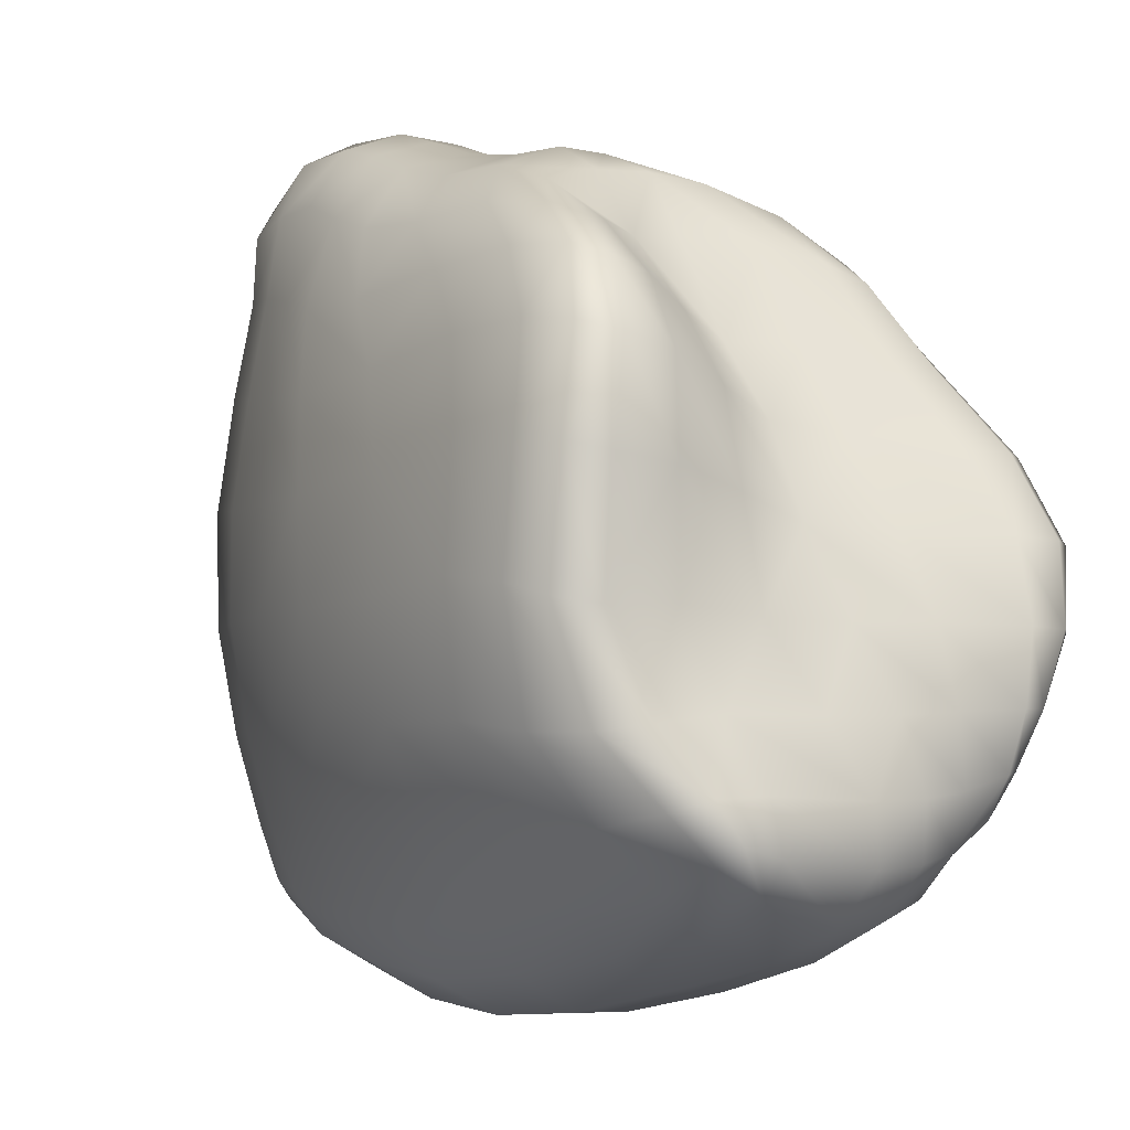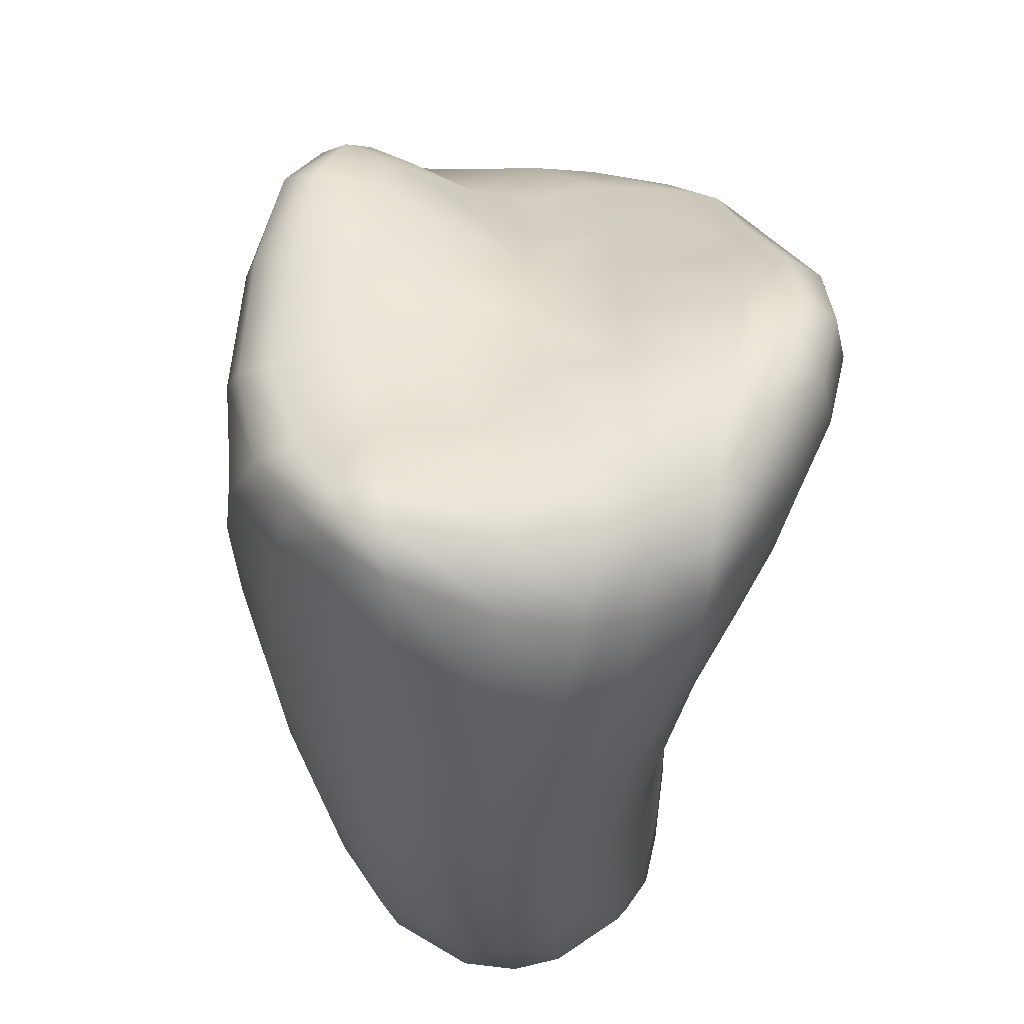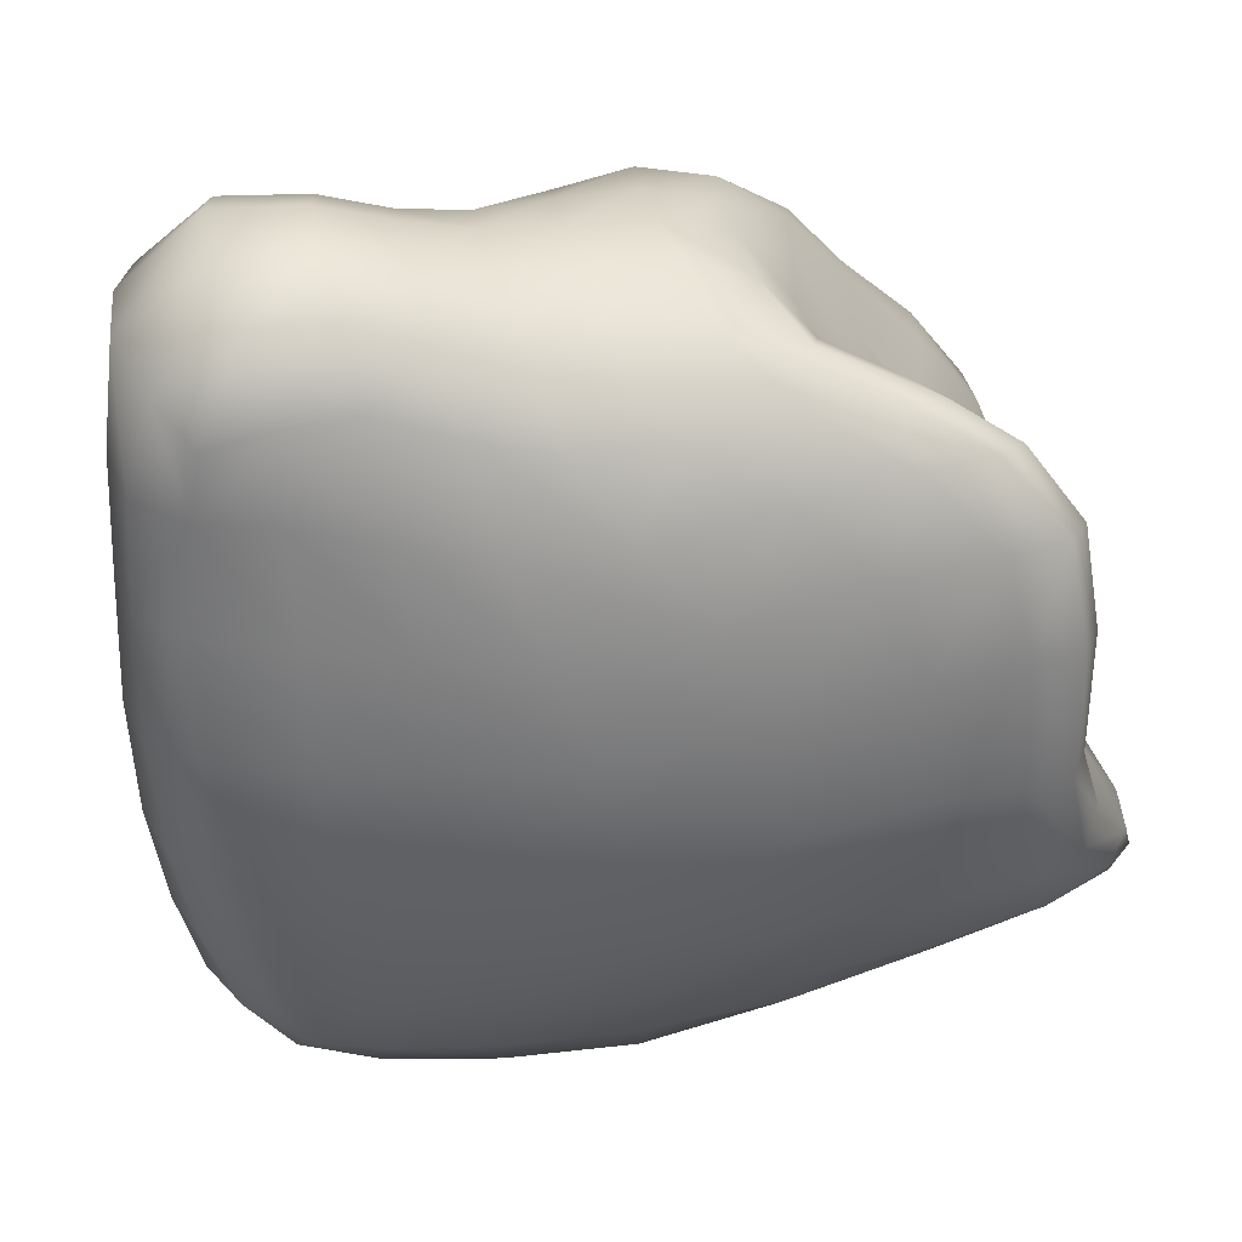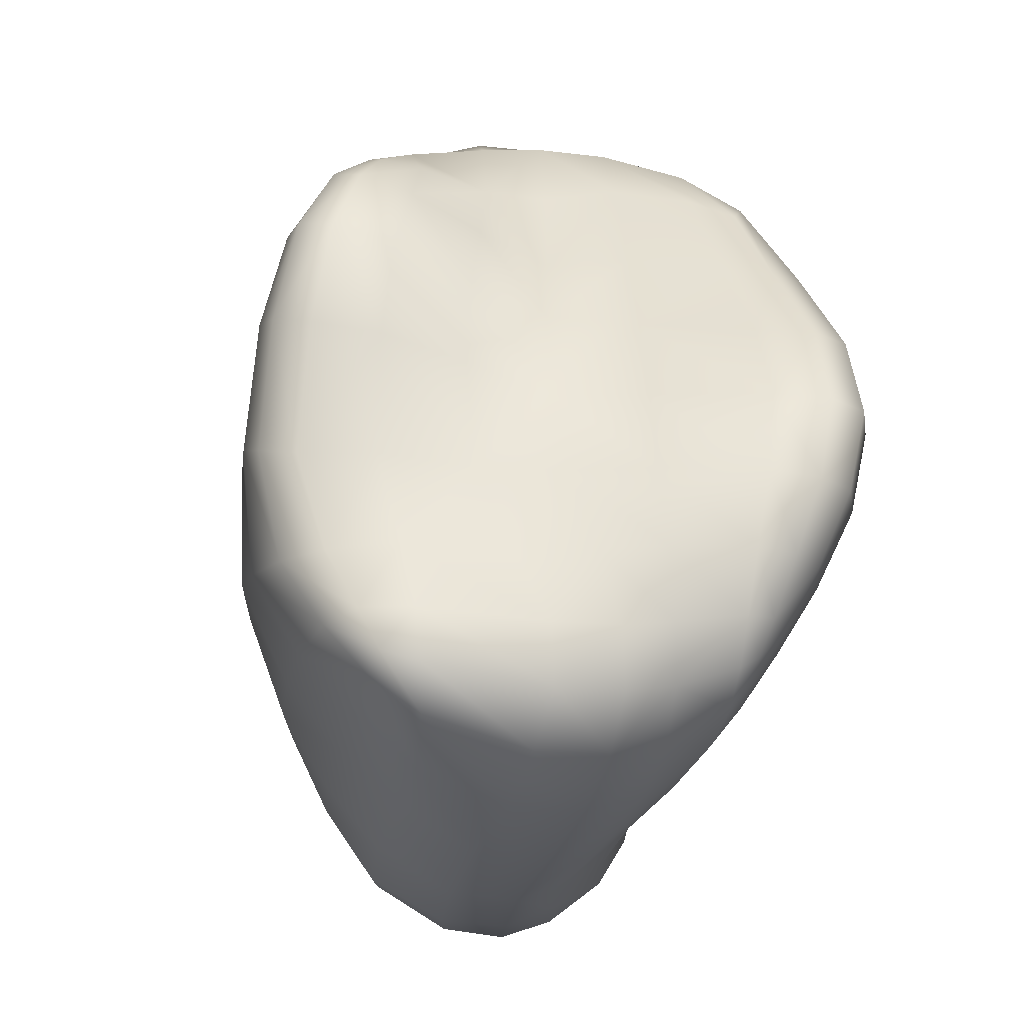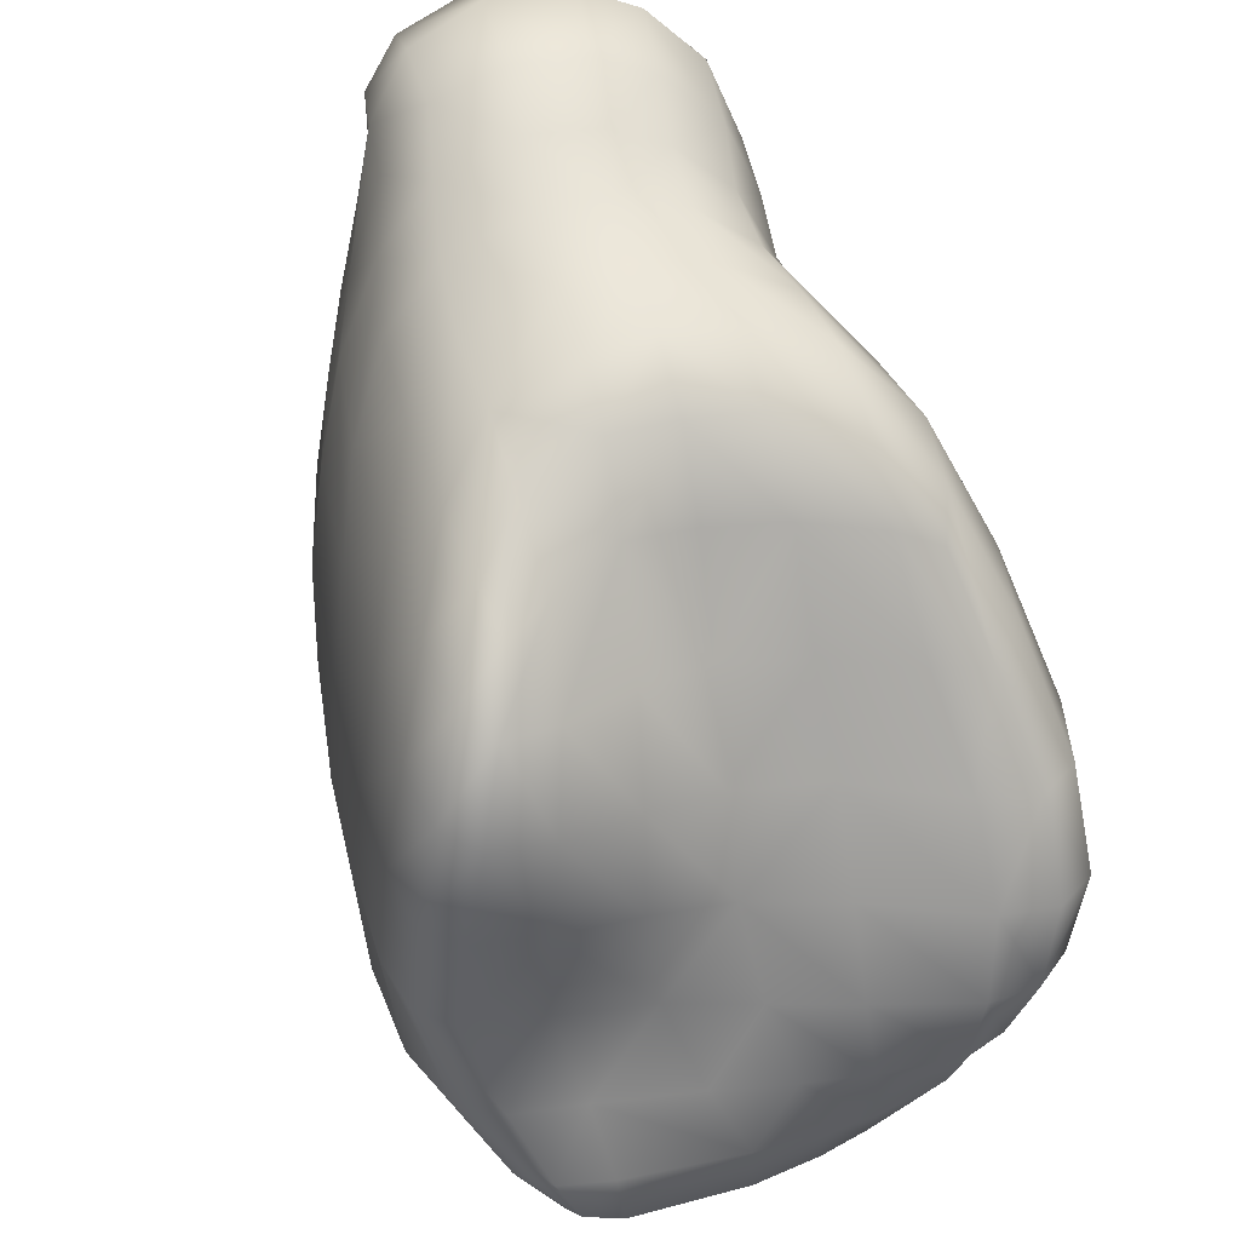
<metadata>
{"format":"obj","ext":"obj","renderer":"f3d","projection":"perspective","resolution":1024,"background":"white","views":[{"elev":0.8,"azim":-130.6,"up":"+Z"},{"elev":-26.6,"azim":-94.2,"up":"+Z"},{"elev":39.6,"azim":163.7,"up":"+Z"},{"elev":-12.5,"azim":-98.1,"up":"+Z"},{"elev":51.9,"azim":-108.5,"up":"+Z"}]}
</metadata>
<code>
o LeftHand
v 0.7323 1.419 -0.02948
v 0.7895 1.419 -0.02584
v 0.7311 1.459 -0.02511
v 0.7968 1.453 -0.02187
v 0.7076 1.461 -0.08436
v 0.7915 1.454 -0.0959
v 0.7115 1.422 -0.08379
v 0.7858 1.422 -0.09514
v 0.7667 1.46 -0.02354
v 0.7386 1.439 -0.02624
v 0.7615 1.42 -0.0286
v 0.8004 1.433 -0.01769
v 0.7682 1.437 -0.0143
v 0.7178 1.468 -0.04833
v 0.7999 1.457 -0.05369
v 0.7446 1.463 -0.09393
v 0.7502 1.471 -0.04954
v 0.7082 1.436 -0.08792
v 0.7935 1.437 -0.1027
v 0.744 1.425 -0.09294
v 0.7441 1.442 -0.1062
v 0.7098 1.414 -0.05675
v 0.7915 1.418 -0.05779
v 0.745 1.414 -0.05988
v 0.8041 1.437 -0.05579
v 0.7186 1.442 -0.05505
v 0.7519 1.439 -0.01528
v 0.745 1.461 -0.02267
v 0.7446 1.416 -0.02644
v 0.7826 1.435 -0.01072
v 0.7766 1.42 -0.0272
v 0.7828 1.455 -0.01945
v 0.7618 1.465 -0.03166
v 0.7264 1.473 -0.04643
v 0.7244 1.462 -0.02949
v 0.7358 1.465 -0.02803
v 0.798 1.453 -0.02945
v 0.7793 1.465 -0.05298
v 0.7818 1.459 -0.0304
v 0.7736 1.46 -0.09576
v 0.747 1.472 -0.07495
v 0.7961 1.457 -0.07945
v 0.7762 1.465 -0.07693
v 0.7143 1.466 -0.07328
v 0.7173 1.462 -0.08965
v 0.7242 1.473 -0.07422
v 0.7206 1.439 -0.09864
v 0.7711 1.44 -0.1089
v 0.7692 1.425 -0.09694
v 0.722 1.422 -0.08747
v 0.7426 1.418 -0.0781
v 0.719 1.408 -0.0581
v 0.708 1.419 -0.07362
v 0.7184 1.414 -0.07523
v 0.7882 1.419 -0.07924
v 0.7715 1.422 -0.05952
v 0.7694 1.422 -0.07993
v 0.7566 1.417 -0.03874
v 0.7906 1.418 -0.03468
v 0.7745 1.42 -0.03769
v 0.7249 1.416 -0.03876
v 0.7368 1.411 -0.0373
v 0.8022 1.436 -0.0818
v 0.8022 1.434 -0.02991
v 0.7316 1.44 -0.03664
v 0.7088 1.439 -0.0734
v 0.7343 1.454 -0.02484
v 0.7504 1.455 -0.01797
v 0.7362 1.46 -0.02332
v 0.7424 1.455 -0.02011
v 0.7388 1.446 -0.0256
v 0.7441 1.439 -0.01807
v 0.7514 1.445 -0.01515
v 0.7447 1.446 -0.01828
v 0.7604 1.438 -0.01502
v 0.7683 1.444 -0.01403
v 0.7601 1.445 -0.01513
v 0.7676 1.454 -0.01663
v 0.7567 1.461 -0.02379
v 0.7593 1.455 -0.01825
v 0.737 1.417 -0.02705
v 0.7493 1.423 -0.01943
v 0.7339 1.423 -0.02741
v 0.7411 1.423 -0.02182
v 0.7532 1.417 -0.02724
v 0.7647 1.424 -0.02127
v 0.7572 1.423 -0.02013
v 0.767 1.43 -0.0166
v 0.7515 1.431 -0.01652
v 0.7595 1.431 -0.01662
v 0.7363 1.432 -0.02574
v 0.7435 1.432 -0.0188
v 0.7931 1.422 -0.02146
v 0.7789 1.423 -0.01909
v 0.7838 1.419 -0.02634
v 0.7868 1.422 -0.01811
v 0.7976 1.427 -0.01902
v 0.7918 1.433 -0.01047
v 0.7812 1.429 -0.01347
v 0.79 1.427 -0.01305
v 0.7753 1.436 -0.01269
v 0.774 1.43 -0.01549
v 0.7693 1.421 -0.02834
v 0.7719 1.424 -0.0207
v 0.7904 1.454 -0.02011
v 0.7834 1.45 -0.01262
v 0.8 1.449 -0.0185
v 0.7921 1.45 -0.01348
v 0.7748 1.458 -0.02166
v 0.7754 1.452 -0.01436
v 0.7833 1.442 -0.01012
v 0.7758 1.443 -0.01193
v 0.8019 1.441 -0.01687
v 0.7928 1.442 -0.01028
v 0.728 1.465 -0.02828
v 0.7477 1.465 -0.0295
v 0.7548 1.468 -0.0394
v 0.7361 1.472 -0.0468
v 0.7288 1.47 -0.0356
v 0.7399 1.469 -0.03665
v 0.7207 1.471 -0.04735
v 0.7191 1.465 -0.03714
v 0.7222 1.469 -0.03609
v 0.7903 1.456 -0.02939
v 0.7996 1.454 -0.04041
v 0.7907 1.461 -0.05352
v 0.7805 1.463 -0.0415
v 0.7904 1.459 -0.04098
v 0.7661 1.469 -0.052
v 0.7731 1.463 -0.03191
v 0.7695 1.466 -0.04151
v 0.785 1.456 -0.09623
v 0.7746 1.463 -0.08727
v 0.7875 1.461 -0.07822
v 0.7938 1.455 -0.08978
v 0.786 1.459 -0.08845
v 0.7598 1.462 -0.09516
v 0.746 1.468 -0.08569
v 0.7623 1.469 -0.07608
v 0.7609 1.466 -0.08648
v 0.7483 1.473 -0.06209
v 0.7778 1.466 -0.06507
v 0.7637 1.47 -0.06394
v 0.7984 1.458 -0.06706
v 0.7894 1.462 -0.06626
v 0.7093 1.463 -0.08001
v 0.7176 1.47 -0.07395
v 0.7199 1.468 -0.08327
v 0.71 1.462 -0.08664
v 0.7125 1.466 -0.08129
v 0.7182 1.469 -0.06237
v 0.7264 1.474 -0.06039
v 0.721 1.473 -0.06158
v 0.7338 1.473 -0.07365
v 0.7353 1.474 -0.06001
v 0.7295 1.462 -0.09198
v 0.7316 1.469 -0.08451
v 0.7182 1.456 -0.09475
v 0.7067 1.457 -0.0857
v 0.7096 1.456 -0.09045
v 0.744 1.458 -0.1006
v 0.7301 1.456 -0.09763
v 0.7439 1.45 -0.1054
v 0.7315 1.441 -0.1027
v 0.7196 1.446 -0.09826
v 0.7311 1.448 -0.1018
v 0.7123 1.437 -0.0937
v 0.7073 1.444 -0.08784
v 0.7112 1.445 -0.09369
v 0.7931 1.451 -0.09861
v 0.7726 1.455 -0.1028
v 0.7848 1.453 -0.1016
v 0.7944 1.442 -0.1026
v 0.7838 1.439 -0.1073
v 0.7718 1.447 -0.1079
v 0.7845 1.445 -0.1065
v 0.7575 1.442 -0.1083
v 0.7579 1.449 -0.1077
v 0.7586 1.457 -0.103
v 0.7794 1.423 -0.09644
v 0.77 1.428 -0.1024
v 0.7886 1.424 -0.09786
v 0.7809 1.426 -0.1017
v 0.7568 1.427 -0.09582
v 0.7442 1.43 -0.09817
v 0.7572 1.43 -0.101
v 0.7442 1.436 -0.1042
v 0.7707 1.434 -0.107
v 0.7573 1.436 -0.1061
v 0.7921 1.431 -0.1015
v 0.7831 1.433 -0.1061
v 0.7108 1.424 -0.08492
v 0.7223 1.425 -0.09154
v 0.7151 1.421 -0.08544
v 0.7152 1.424 -0.08851
v 0.7091 1.431 -0.08724
v 0.7211 1.432 -0.09669
v 0.7133 1.431 -0.09231
v 0.7317 1.434 -0.1008
v 0.732 1.423 -0.08982
v 0.7322 1.427 -0.09473
v 0.7206 1.418 -0.08202
v 0.7117 1.415 -0.07428
v 0.7099 1.421 -0.07996
v 0.7137 1.419 -0.08074
v 0.7435 1.422 -0.08621
v 0.729 1.415 -0.07631
v 0.7308 1.419 -0.08344
v 0.7428 1.415 -0.06913
v 0.7303 1.409 -0.05911
v 0.7172 1.41 -0.06715
v 0.7282 1.411 -0.06811
v 0.7124 1.41 -0.05731
v 0.7074 1.416 -0.0657
v 0.7105 1.412 -0.06631
v 0.7872 1.421 -0.08882
v 0.7796 1.42 -0.07933
v 0.769 1.423 -0.08908
v 0.7795 1.421 -0.08901
v 0.7896 1.419 -0.06919
v 0.7807 1.418 -0.05833
v 0.7703 1.422 -0.07008
v 0.7799 1.42 -0.0694
v 0.7597 1.421 -0.06019
v 0.7569 1.422 -0.08029
v 0.7578 1.421 -0.07053
v 0.7567 1.424 -0.0888
v 0.7827 1.418 -0.0361
v 0.7659 1.42 -0.03884
v 0.7506 1.415 -0.04965
v 0.7727 1.421 -0.04824
v 0.7622 1.421 -0.04995
v 0.7917 1.417 -0.04541
v 0.7818 1.418 -0.04655
v 0.7287 1.412 -0.03782
v 0.7163 1.414 -0.04779
v 0.726 1.408 -0.04856
v 0.7188 1.41 -0.04811
v 0.7467 1.413 -0.03792
v 0.7379 1.41 -0.04913
v 0.7957 1.422 -0.08008
v 0.7929 1.423 -0.09036
v 0.7994 1.436 -0.09378
v 0.8001 1.429 -0.08109
v 0.7973 1.43 -0.09268
v 0.8039 1.437 -0.06908
v 0.8032 1.43 -0.05656
v 0.8026 1.43 -0.06941
v 0.8004 1.421 -0.05729
v 0.7986 1.422 -0.06949
v 0.8014 1.451 -0.08081
v 0.7982 1.451 -0.09153
v 0.8044 1.451 -0.0545
v 0.8036 1.452 -0.06801
v 0.8052 1.444 -0.05517
v 0.8032 1.444 -0.08173
v 0.8049 1.445 -0.06867
v 0.8005 1.442 -0.09377
v 0.8029 1.449 -0.02887
v 0.8034 1.44 -0.02914
v 0.8032 1.435 -0.04246
v 0.8044 1.442 -0.04172
v 0.8038 1.449 -0.04099
v 0.7966 1.422 -0.03287
v 0.7994 1.421 -0.04429
v 0.8001 1.428 -0.03108
v 0.8021 1.429 -0.04338
v 0.7259 1.422 -0.03799
v 0.7292 1.432 -0.03633
v 0.7238 1.442 -0.04489
v 0.7155 1.432 -0.05554
v 0.7222 1.432 -0.04587
v 0.7104 1.42 -0.05623
v 0.7175 1.42 -0.04725
v 0.7256 1.456 -0.03097
v 0.7171 1.46 -0.04949
v 0.7192 1.459 -0.03873
v 0.7179 1.451 -0.05197
v 0.7292 1.448 -0.03385
v 0.7216 1.45 -0.0417
v 0.7126 1.458 -0.07261
v 0.708 1.457 -0.07996
v 0.7072 1.437 -0.08145
v 0.7106 1.447 -0.07313
v 0.7074 1.444 -0.08127
v 0.713 1.441 -0.06454
v 0.7158 1.45 -0.06388
v 0.7169 1.461 -0.06241
v 0.7066 1.423 -0.07333
v 0.7081 1.424 -0.07999
v 0.707 1.422 -0.0652
v 0.7075 1.432 -0.07333
v 0.7101 1.432 -0.06467
v 0.7072 1.431 -0.08106
f 3 67 70 69
f 70 67 71 74
f 68 70 74 73
f 69 70 68 28
f 71 10 72 74
f 74 72 27 73
f 68 73 77 80
f 73 27 75 77
f 77 75 13 76
f 77 76 78 80
f 28 68 80 79
f 79 80 78 9
f 1 81 84 83
f 81 29 82 84
f 84 82 89 92
f 83 84 92 91
f 29 85 87 82
f 85 11 86 87
f 87 86 88 90
f 82 87 90 89
f 90 88 13 75
f 89 90 75 27
f 92 89 27 72
f 91 92 72 10
f 2 93 96 95
f 96 93 97 100
f 94 96 100 99
f 95 96 94 31
f 97 12 98 100
f 100 98 30 99
f 94 99 102 104
f 99 30 101 102
f 102 101 13 88
f 102 88 86 104
f 31 94 104 103
f 103 104 86 11
f 4 105 108 107
f 105 32 106 108
f 108 106 111 114
f 107 108 114 113
f 32 109 110 106
f 109 9 78 110
f 110 78 76 112
f 106 110 112 111
f 112 76 13 101
f 111 112 101 30
f 114 111 30 98
f 113 114 98 12
f 3 69 115 35
f 69 28 36 115
f 36 28 79 116
f 79 9 33 116
f 36 116 120 119
f 116 33 117 120
f 120 117 17 118
f 119 120 118 34
f 35 115 123 122
f 115 36 119 123
f 123 119 34 121
f 122 123 121 14
f 105 4 37 124
f 105 124 39 32
f 37 125 128 124
f 125 15 126 128
f 128 126 38 127
f 124 128 127 39
f 39 127 131 130
f 127 38 129 131
f 131 129 17 117
f 130 131 117 33
f 109 32 39 130
f 109 130 33 9
f 6 132 136 135
f 132 40 133 136
f 136 133 43 134
f 135 136 134 42
f 40 137 140 133
f 137 16 138 140
f 140 138 41 139
f 133 140 139 43
f 43 139 143 142
f 139 41 141 143
f 143 141 17 129
f 142 143 129 38
f 42 134 145 144
f 134 43 142 145
f 145 142 38 126
f 144 145 126 15
f 5 146 150 149
f 146 44 147 150
f 150 147 46 148
f 149 150 148 45
f 44 151 153 147
f 151 14 121 153
f 153 121 34 152
f 147 153 152 46
f 46 152 155 154
f 152 34 118 155
f 155 118 17 141
f 154 155 141 41
f 45 148 157 156
f 148 46 154 157
f 157 154 41 138
f 156 157 138 16
f 5 149 160 159
f 149 45 158 160
f 160 158 165 169
f 159 160 169 168
f 45 156 162 158
f 156 16 161 162
f 162 161 163 166
f 158 162 166 165
f 166 163 21 164
f 165 166 164 47
f 169 165 47 167
f 168 169 167 18
f 6 170 172 132
f 172 170 173 176
f 171 172 176 175
f 132 172 171 40
f 173 19 174 176
f 176 174 48 175
f 171 175 178 179
f 175 48 177 178
f 178 177 21 163
f 178 163 161 179
f 40 171 179 137
f 137 179 161 16
f 8 180 183 182
f 180 49 181 183
f 183 181 188 191
f 182 183 191 190
f 49 184 186 181
f 184 20 185 186
f 186 185 187 189
f 181 186 189 188
f 189 187 21 177
f 188 189 177 48
f 191 188 48 174
f 190 191 174 19
f 7 192 195 194
f 195 192 196 198
f 193 195 198 197
f 194 195 193 50
f 196 18 167 198
f 198 167 47 197
f 193 197 199 201
f 197 47 164 199
f 199 164 21 187
f 199 187 185 201
f 50 193 201 200
f 200 201 185 20
f 7 194 205 204
f 194 50 202 205
f 205 202 54 203
f 204 205 203 53
f 50 200 208 202
f 200 20 206 208
f 208 206 51 207
f 202 208 207 54
f 54 207 212 211
f 207 51 209 212
f 212 209 24 210
f 211 212 210 52
f 53 203 215 214
f 203 54 211 215
f 215 211 52 213
f 214 215 213 22
f 8 216 219 180
f 216 55 217 219
f 219 217 57 218
f 180 219 218 49
f 55 220 223 217
f 220 23 221 223
f 223 221 56 222
f 217 223 222 57
f 57 222 226 225
f 222 56 224 226
f 226 224 24 209
f 225 226 209 51
f 49 218 227 184
f 218 57 225 227
f 227 225 51 206
f 184 227 206 20
f 2 95 228 59
f 95 31 60 228
f 60 31 103 229
f 103 11 58 229
f 60 229 232 231
f 229 58 230 232
f 232 230 24 224
f 231 232 224 56
f 59 228 234 233
f 228 60 231 234
f 234 231 56 221
f 233 234 221 23
f 81 1 61 235
f 81 235 62 29
f 61 236 238 235
f 236 22 213 238
f 238 213 52 237
f 235 238 237 62
f 62 237 240 239
f 237 52 210 240
f 240 210 24 230
f 239 240 230 58
f 85 29 62 239
f 85 239 58 11
f 8 182 242 216
f 242 182 190 245
f 241 242 245 244
f 216 242 241 55
f 190 19 243 245
f 245 243 63 244
f 241 244 248 250
f 244 63 246 248
f 248 246 25 247
f 248 247 249 250
f 55 241 250 220
f 220 250 249 23
f 6 135 252 170
f 135 42 251 252
f 252 251 256 258
f 173 170 252 258
f 42 144 254 251
f 144 15 253 254
f 254 253 255 257
f 251 254 257 256
f 257 255 25 246
f 256 257 246 63
f 258 256 63 243
f 173 258 243 19
f 37 4 107 259
f 259 107 113 260
f 113 12 64 260
f 259 260 262 263
f 260 64 261 262
f 262 261 25 255
f 262 255 253 263
f 37 259 263 125
f 125 263 253 15
f 93 2 59 264
f 97 93 264 266
f 59 233 265 264
f 233 23 249 265
f 265 249 247 267
f 264 265 267 266
f 267 247 25 261
f 266 267 261 64
f 97 266 64 12
f 61 1 83 268
f 268 83 91 269
f 91 10 65 269
f 268 269 272 274
f 269 65 270 272
f 272 270 26 271
f 272 271 273 274
f 61 268 274 236
f 236 274 273 22
f 67 3 35 275
f 71 67 275 279
f 35 122 277 275
f 122 14 276 277
f 277 276 278 280
f 275 277 280 279
f 280 278 26 270
f 279 280 270 65
f 71 279 65 10
f 5 159 282 146
f 282 159 168 285
f 281 282 285 284
f 146 282 281 44
f 168 18 283 285
f 285 283 66 284
f 281 284 287 288
f 284 66 286 287
f 287 286 26 278
f 287 278 276 288
f 44 281 288 151
f 151 288 276 14
f 7 204 290 192
f 204 53 289 290
f 290 289 292 294
f 196 192 290 294
f 53 214 291 289
f 214 22 273 291
f 291 273 271 293
f 289 291 293 292
f 293 271 26 286
f 292 293 286 66
f 294 292 66 283
f 196 294 283 18

</code>
